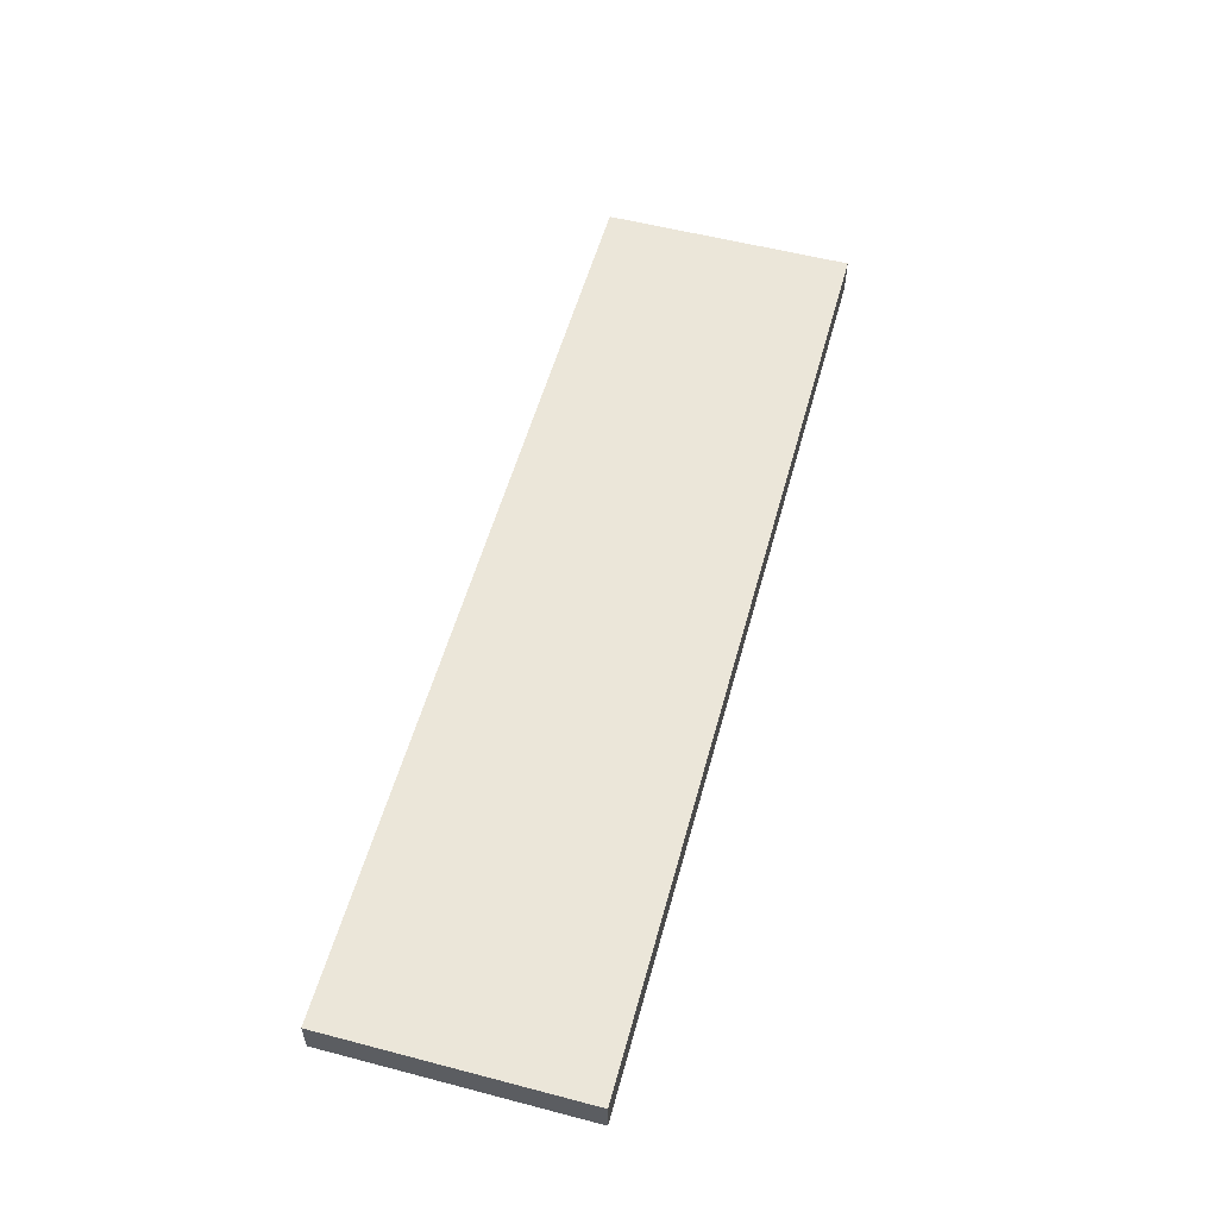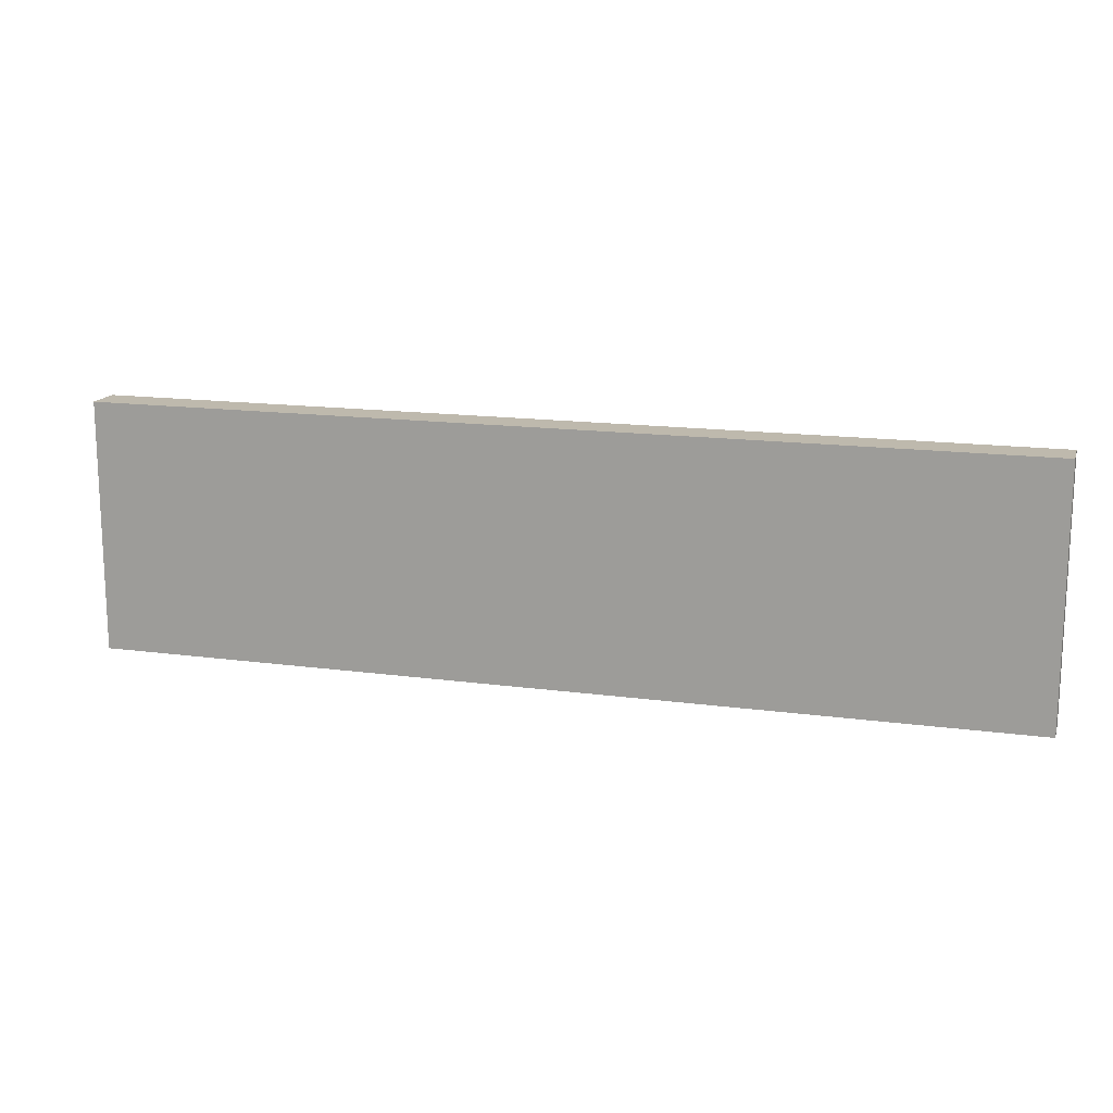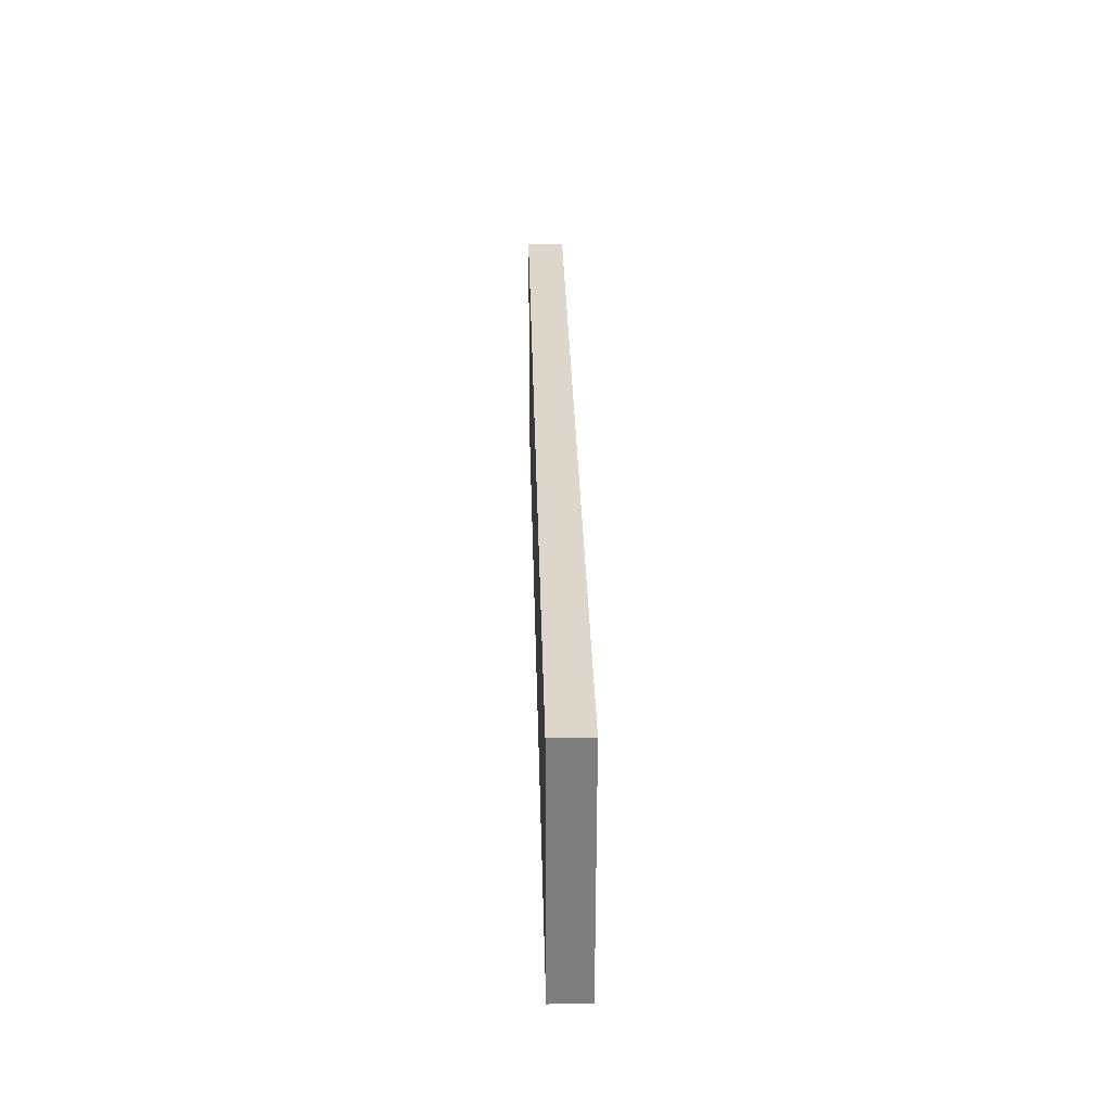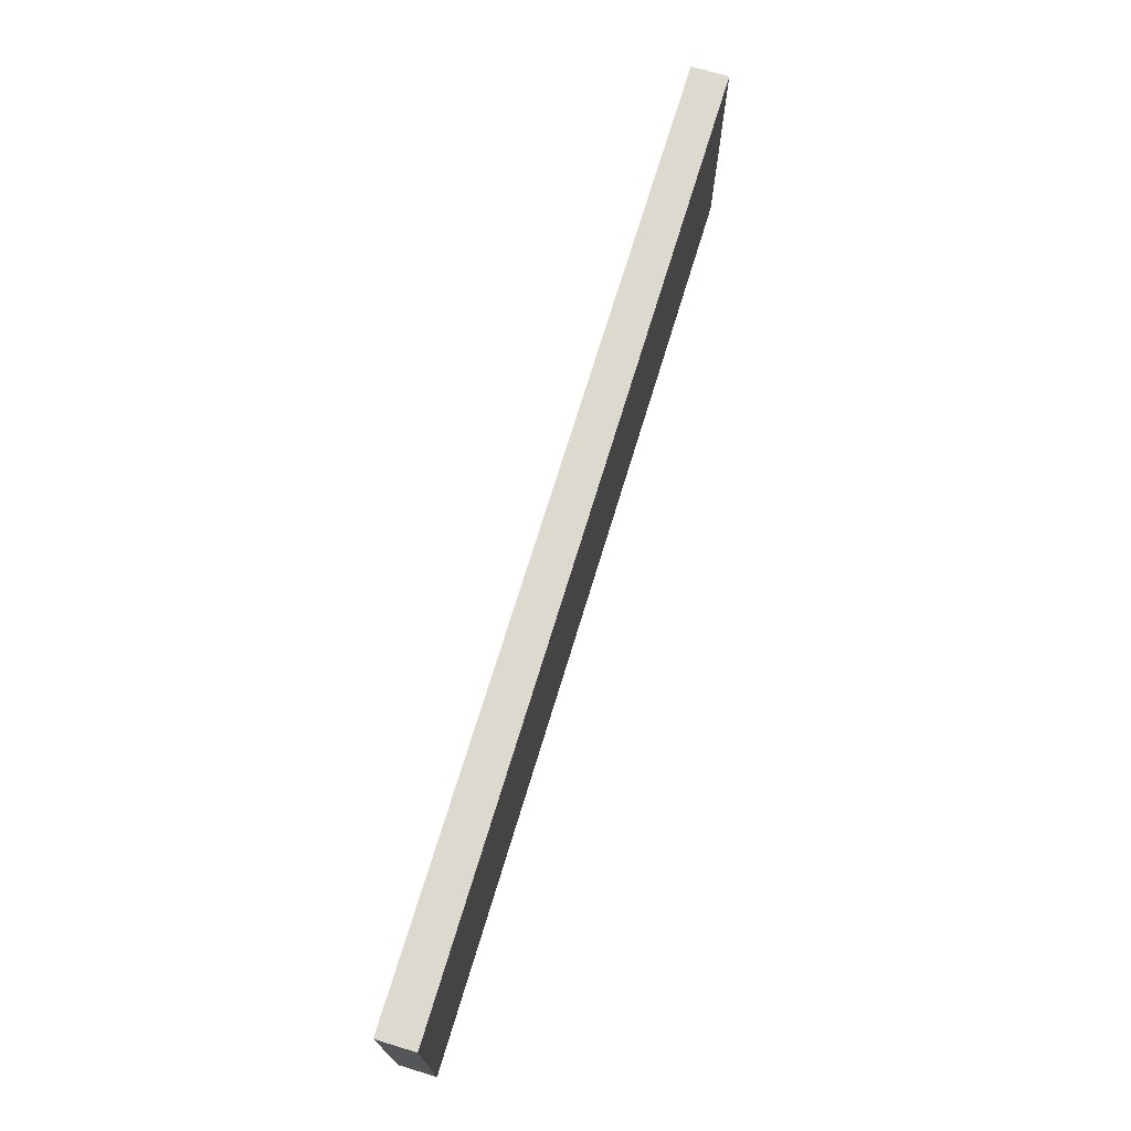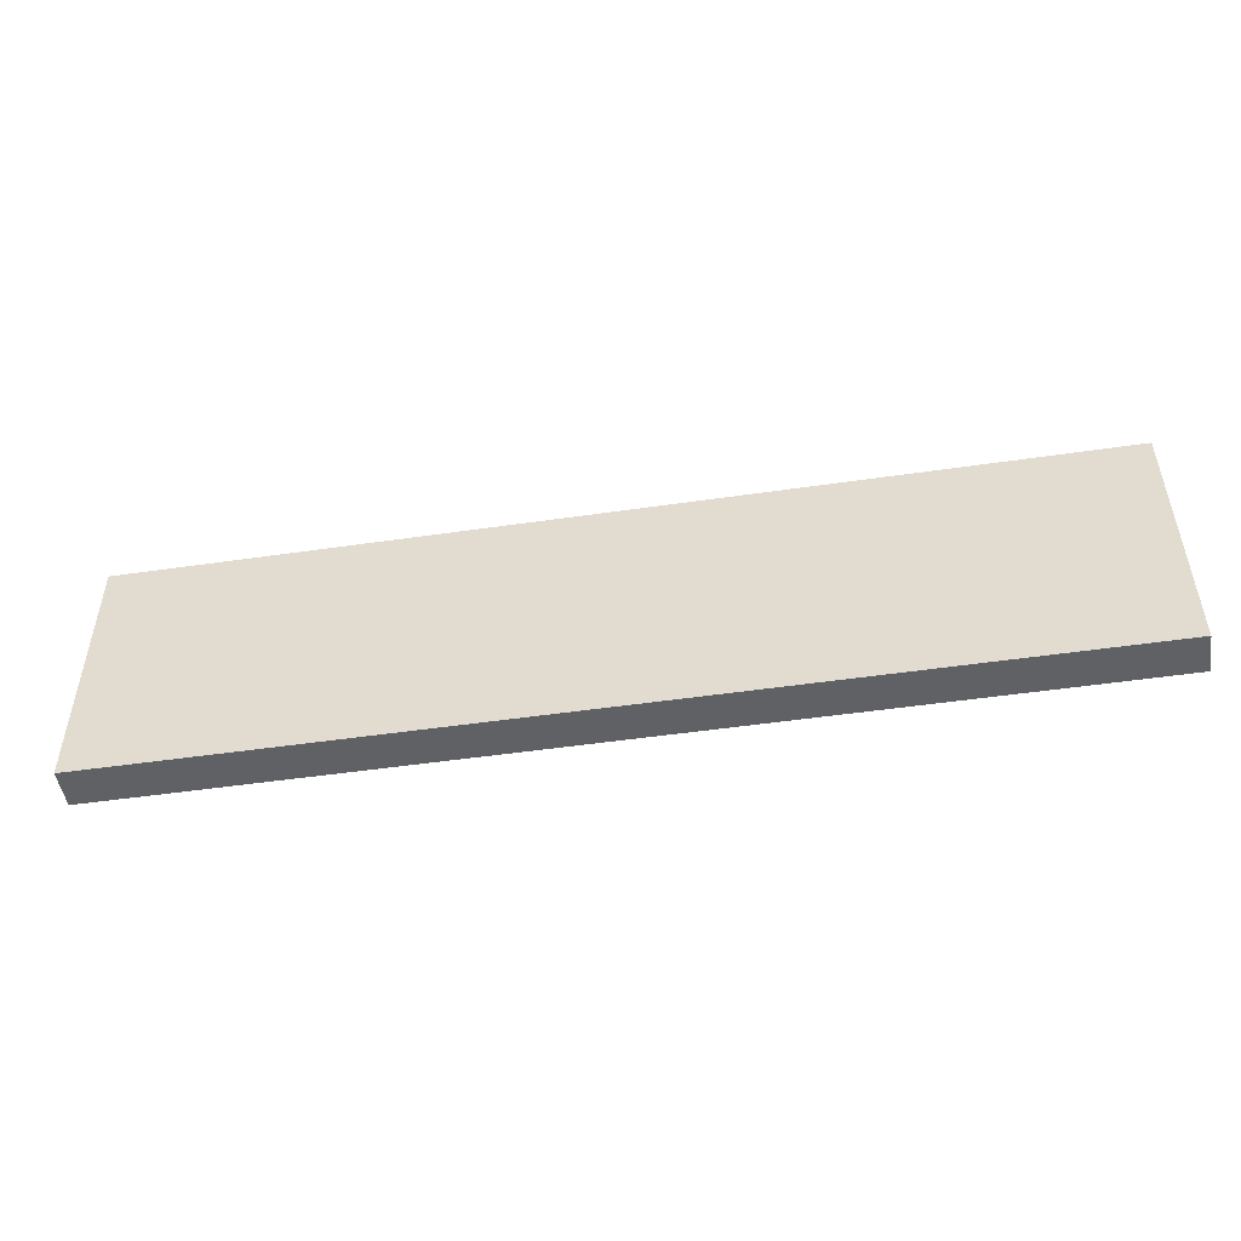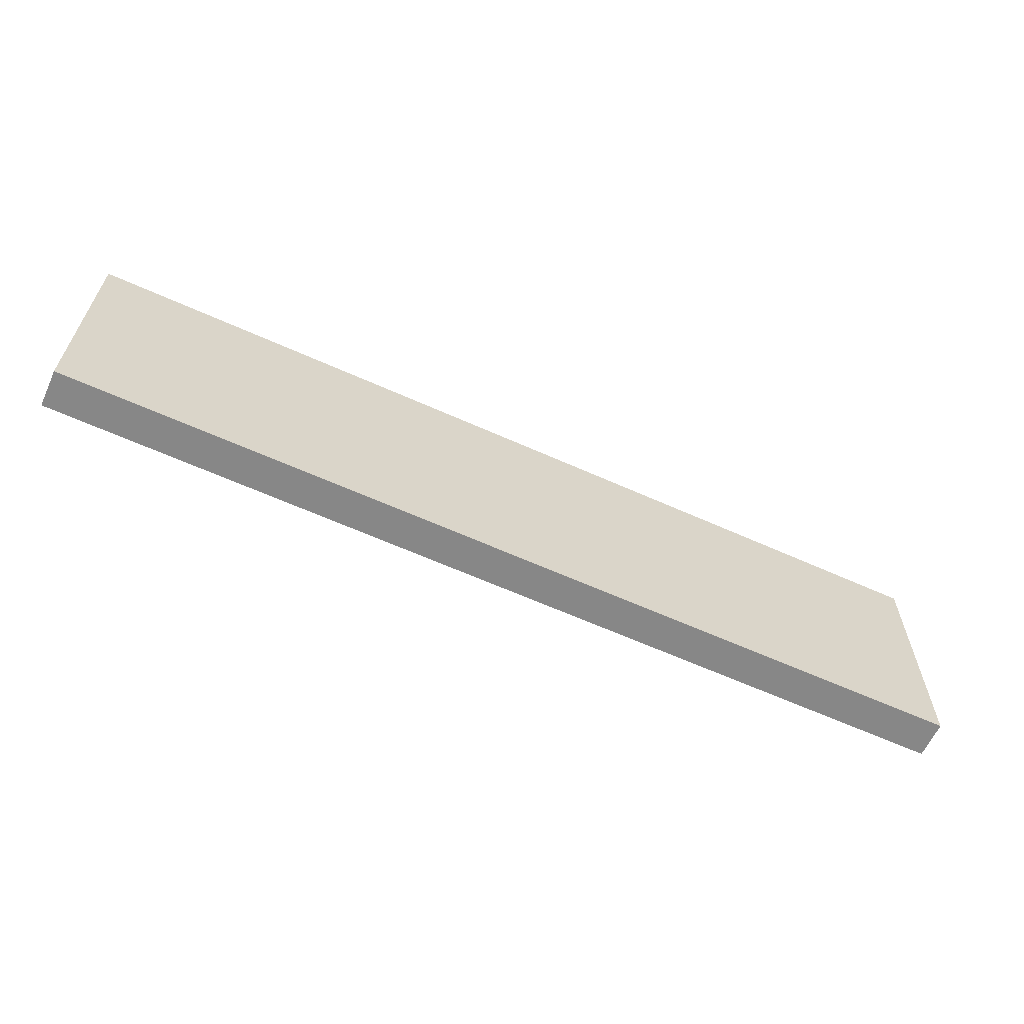
<metadata>
{"format":"obj","ext":"obj","renderer":"f3d","projection":"perspective","resolution":1024,"background":"white","views":[{"elev":55.8,"azim":105.3,"up":"+Y"},{"elev":15.3,"azim":-163.9,"up":"+Z"},{"elev":30.7,"azim":88.6,"up":"+Z"},{"elev":71.5,"azim":106.9,"up":"+Z"},{"elev":-49.4,"azim":-170.8,"up":"+Z"},{"elev":-62.3,"azim":-24.6,"up":"+Z"}]}
</metadata>
<code>
o convex_0
v 0.3257 0.02539 0.08878
v -0.3257 -0.000725 -0.08822
v -0.3257 -0.000725 0.08878
v 0.3257 -0.000725 -0.08822
v -0.3257 0.02539 -0.08822
v -0.3257 0.02539 0.08878
v 0.3257 -0.000725 0.08878
v 0.3257 0.02539 -0.08822
f 4 5 8
f 3 2 4
f 2 3 5
f 4 2 5
f 3 1 6
f 1 5 6
f 5 3 6
f 1 3 7
f 3 4 7
f 4 1 7
f 1 4 8
f 5 1 8

</code>
